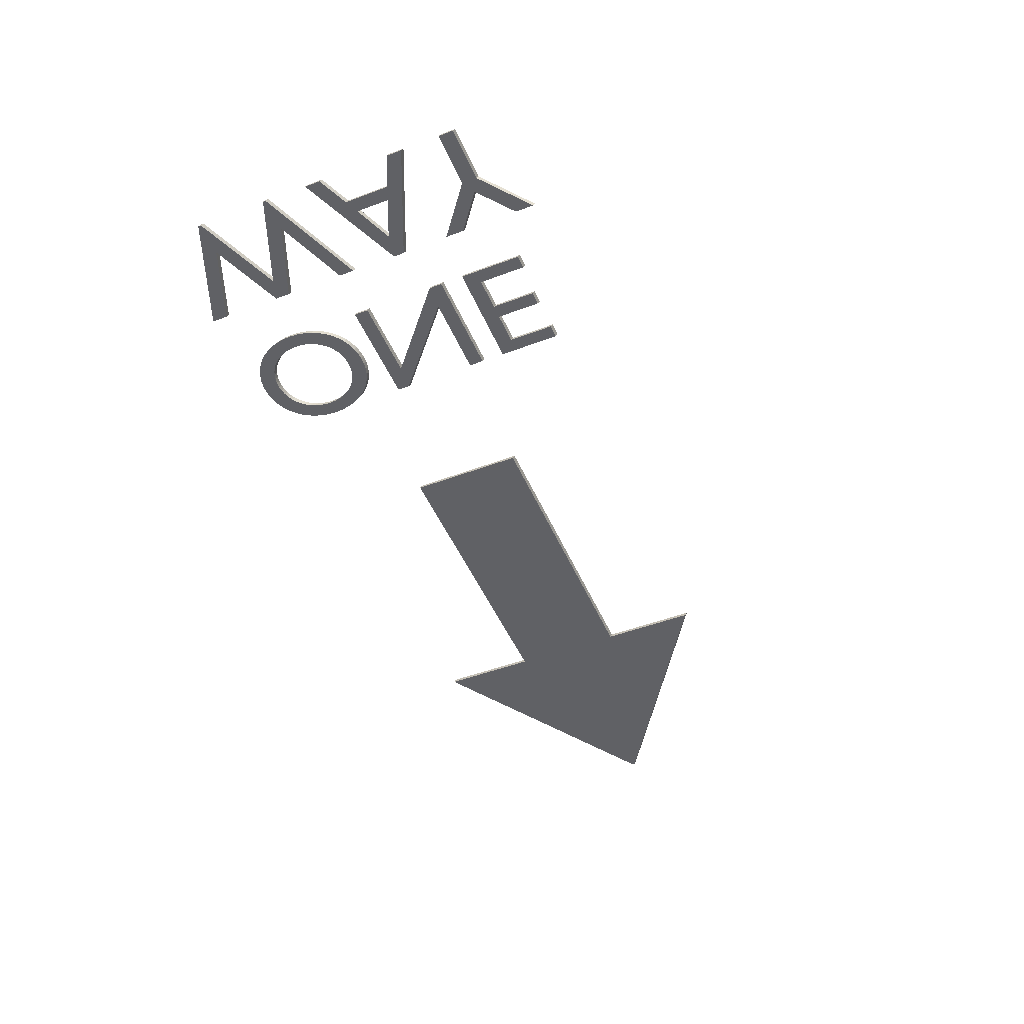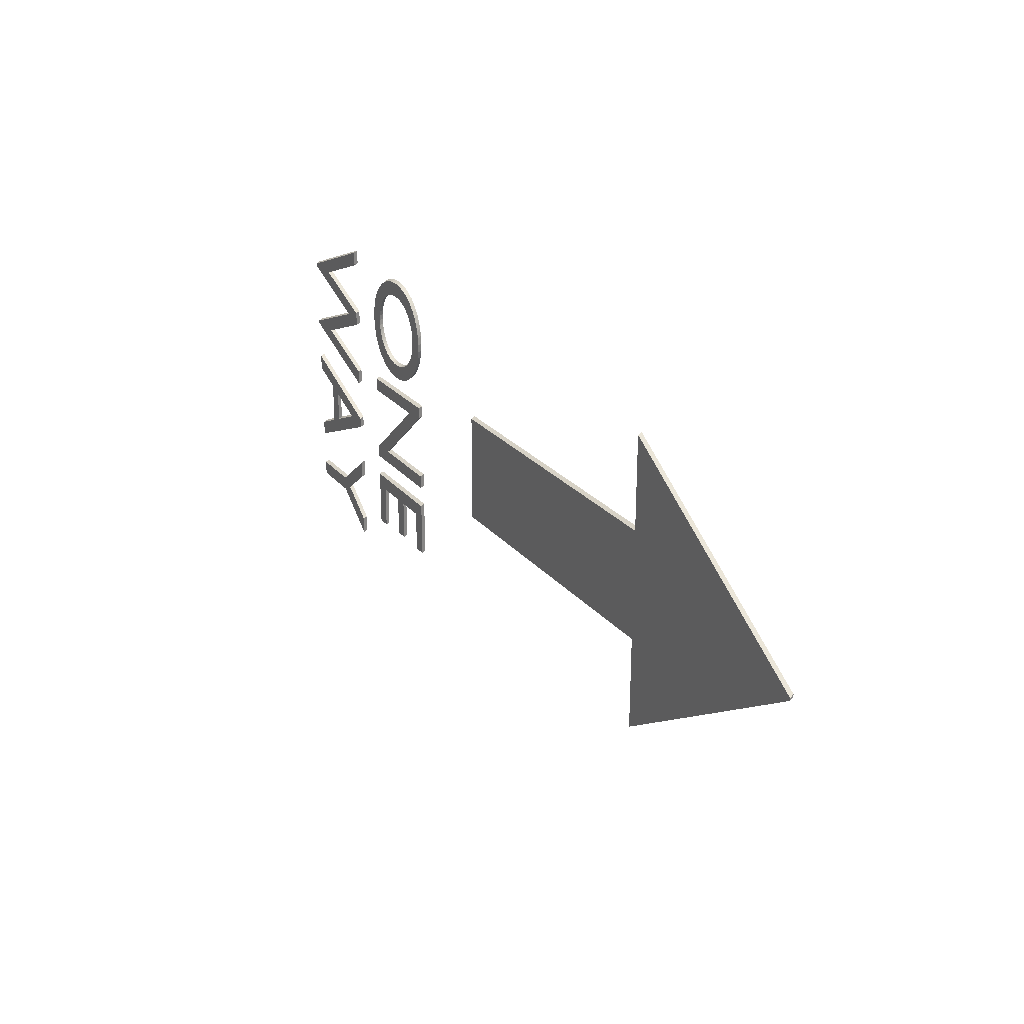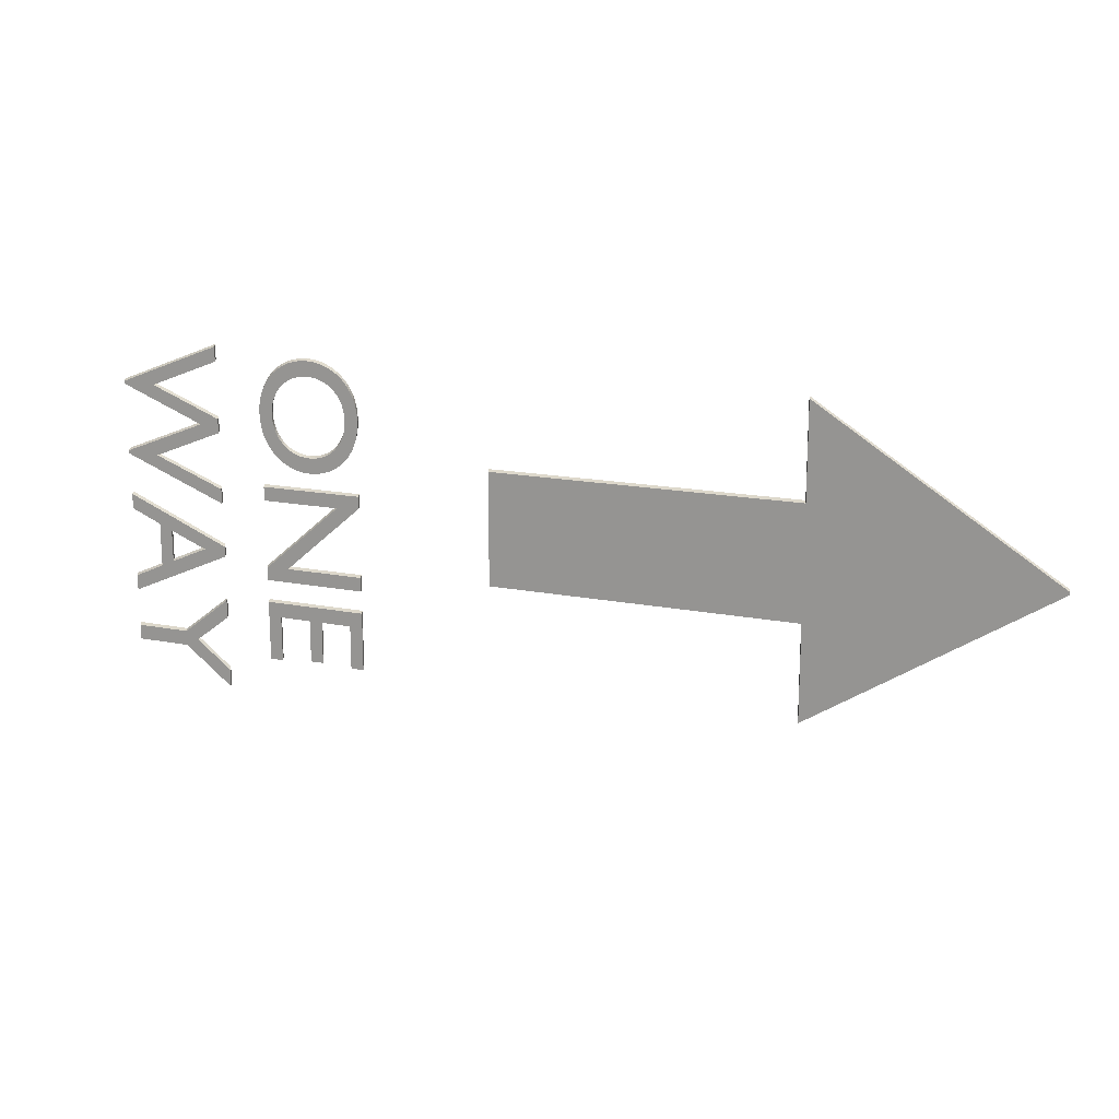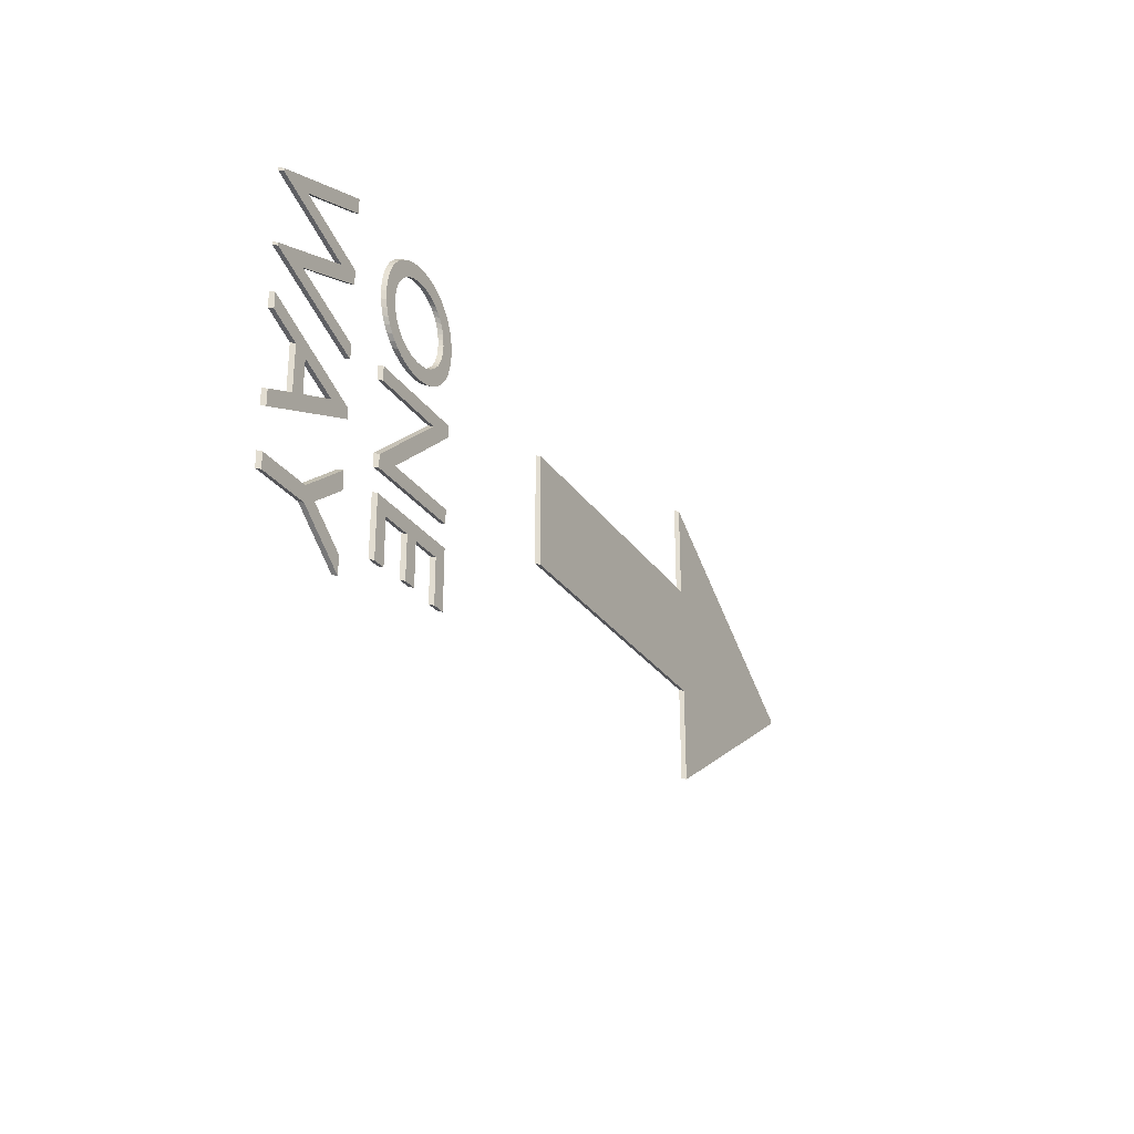
<metadata>
{"format":"obj","ext":"obj","renderer":"f3d","projection":"perspective","resolution":1024,"background":"white","views":[{"elev":-48.4,"azim":112.8,"up":"+Y"},{"elev":25.4,"azim":-120.2,"up":"+Z"},{"elev":16.9,"azim":-158.6,"up":"+Z"},{"elev":-27.9,"azim":117.6,"up":"+Z"}]}
</metadata>
<code>
o Plane
v -1.002 0.08261 0.3675
v 0.9979 0.08261 0.3675
v -1.002 0.08261 -0.3675
v 0.9979 0.08261 -0.3675
v -2.53 0.08261 0.001343
v -2.53 0.08261 -0.005229
v -1.002 0.08261 0.9866
v -2.53 0.08261 0.006877
v -1.002 0.08261 -0.9944
v -2.53 0.08261 -0.01083
v 3.169 -0.001757 -1.018
v 2.934 -0.001757 -0.8354
v 2.934 -0.001757 -0.7174
v 3.255 -0.001757 -0.9704
v 3.616 -0.001757 -0.9704
v 3.616 -0.001757 -1.068
v 3.256 -0.001757 -1.068
v 2.934 -0.001757 -1.321
v 2.934 -0.001757 -1.203
v 2.93 -0.001757 -0.4124
v 2.93 -0.001757 -0.3434
v 3.616 -0.001757 -0.05039
v 3.616 -0.001757 -0.1504
v 3.415 -0.001757 -0.2364
v 3.415 -0.001757 -0.5264
v 3.616 -0.001757 -0.6174
v 3.616 -0.001757 -0.7174
v 3.08 -0.001757 -0.3764
v 3.327 -0.001757 -0.4864
v 3.327 -0.001757 -0.2744
v 2.934 -0.001757 -0.04939
v 2.934 -0.001757 0.04761
v 3.404 -0.001757 0.2336
v 2.934 -0.001757 0.4236
v 2.934 -0.001757 0.5166
v 3.404 -0.001757 0.7056
v 2.934 -0.001757 0.8936
v 2.934 -0.001757 0.9916
v 3.622 -0.001757 0.7156
v 3.622 -0.001757 0.6966
v 3.064 -0.001757 0.4706
v 3.622 -0.001757 0.2466
v 3.622 -0.001757 0.2276
v 1.934 -0.001757 -1.074
v 1.934 -0.001757 -0.6874
v 2.616 -0.001757 -0.6874
v 2.616 -0.001757 -1.083
v 2.528 -0.001757 -1.083
v 2.528 -0.001757 -0.7854
v 2.316 -0.001757 -0.7854
v 2.316 -0.001757 -1.064
v 2.228 -0.001757 -1.064
v 2.228 -0.001757 -0.7854
v 2.022 -0.001757 -0.7854
v 2.022 -0.001757 -1.074
v 1.934 -0.001757 -0.5374
v 1.934 -0.001757 -0.4454
v 2.462 -0.001757 -0.4454
v 1.934 -0.001757 0.01661
v 1.934 -0.001757 0.09461
v 2.616 -0.001757 0.09461
v 2.616 -0.001757 0.002606
v 2.091 -0.001757 0.002606
v 2.616 -0.001757 -0.4534
v 2.616 -0.001757 -0.5374
v 2.275 -0.001757 0.9466
v 2.321 -0.001757 0.9437
v 2.365 -0.001757 0.9351
v 2.408 -0.001757 0.9211
v 2.448 -0.001757 0.9018
v 2.485 -0.001757 0.8774
v 2.519 -0.001757 0.8482
v 2.549 -0.001757 0.8144
v 2.575 -0.001757 0.7761
v 2.596 -0.001757 0.7336
v 2.612 -0.001757 0.687
v 2.621 -0.001757 0.6366
v 2.625 -0.001757 0.5826
v 2.621 -0.001757 0.5268
v 2.612 -0.001757 0.4751
v 2.596 -0.001757 0.4275
v 2.575 -0.001757 0.3843
v 2.549 -0.001757 0.3455
v 2.519 -0.001757 0.3115
v 2.485 -0.001757 0.2822
v 2.447 -0.001757 0.2579
v 2.407 -0.001757 0.2388
v 2.365 -0.001757 0.2249
v 2.32 -0.001757 0.2165
v 2.275 -0.001757 0.2136
v 2.228 -0.001757 0.2165
v 2.183 -0.001757 0.2252
v 2.14 -0.001757 0.2393
v 2.1 -0.001757 0.2588
v 2.062 -0.001757 0.2833
v 2.029 -0.001757 0.3127
v 1.999 -0.001757 0.3469
v 1.973 -0.001757 0.3855
v 1.953 -0.001757 0.4283
v 1.938 -0.001757 0.4753
v 1.928 -0.001757 0.5261
v 1.925 -0.001757 0.5806
v 1.928 -0.001757 0.6342
v 1.938 -0.001757 0.6845
v 1.953 -0.001757 0.731
v 1.974 -0.001757 0.7737
v 1.999 -0.001757 0.8123
v 2.029 -0.001757 0.8465
v 2.063 -0.001757 0.8761
v 2.1 -0.001757 0.9008
v 2.14 -0.001757 0.9205
v 2.183 -0.001757 0.9348
v 2.228 -0.001757 0.9436
v 2.275 -0.001757 0.8456
v 2.238 -0.001757 0.8433
v 2.203 -0.001757 0.8365
v 2.171 -0.001757 0.8256
v 2.141 -0.001757 0.8107
v 2.113 -0.001757 0.7921
v 2.089 -0.001757 0.7701
v 2.067 -0.001757 0.7449
v 2.049 -0.001757 0.7169
v 2.034 -0.001757 0.6861
v 2.024 -0.001757 0.653
v 2.017 -0.001757 0.6178
v 2.015 -0.001757 0.5806
v 2.017 -0.001757 0.5432
v 2.024 -0.001757 0.5078
v 2.034 -0.001757 0.4745
v 2.049 -0.001757 0.4436
v 2.067 -0.001757 0.4155
v 2.089 -0.001757 0.3902
v 2.113 -0.001757 0.3682
v 2.141 -0.001757 0.3496
v 2.171 -0.001757 0.3347
v 2.203 -0.001757 0.3237
v 2.238 -0.001757 0.3169
v 2.275 -0.001757 0.3146
v 2.311 -0.001757 0.3169
v 2.346 -0.001757 0.3237
v 2.378 -0.001757 0.3347
v 2.408 -0.001757 0.3496
v 2.436 -0.001757 0.3682
v 2.461 -0.001757 0.3902
v 2.482 -0.001757 0.4155
v 2.501 -0.001757 0.4436
v 2.515 -0.001757 0.4745
v 2.526 -0.001757 0.5078
v 2.533 -0.001757 0.5432
v 2.535 -0.001757 0.5806
v 2.533 -0.001757 0.6178
v 2.526 -0.001757 0.653
v 2.515 -0.001757 0.6861
v 2.501 -0.001757 0.7169
v 2.482 -0.001757 0.7449
v 2.461 -0.001757 0.7701
v 2.436 -0.001757 0.7921
v 2.408 -0.001757 0.8107
v 2.378 -0.001757 0.8256
v 2.346 -0.001757 0.8365
v 2.311 -0.001757 0.8433
v -1.012 0.1128 0.3576
v 0.9878 0.1128 0.3576
v -1.012 0.1128 -0.3775
v 0.9878 0.1128 -0.3775
v -2.54 0.1128 -0.008614
v -2.54 0.1128 -0.01519
v -1.012 0.1128 0.9766
v -2.54 0.1128 -0.00308
v -1.012 0.1128 -1.004
v -2.54 0.1128 -0.02079
v 3.159 0.02839 -1.028
v 2.924 0.02839 -0.8454
v 2.924 0.02839 -0.7274
v 3.245 0.02839 -0.9804
v 3.606 0.02839 -0.9804
v 3.606 0.02839 -1.078
v 3.246 0.02839 -1.078
v 2.924 0.02839 -1.331
v 2.924 0.02839 -1.213
v 2.92 0.02839 -0.4224
v 2.92 0.02839 -0.3533
v 3.606 0.02839 -0.06035
v 3.606 0.02839 -0.1603
v 3.405 0.02839 -0.2464
v 3.405 0.02839 -0.5364
v 3.606 0.02839 -0.6274
v 3.606 0.02839 -0.7274
v 3.07 0.02839 -0.3864
v 3.317 0.02839 -0.4964
v 3.317 0.02839 -0.2843
v 2.924 0.02839 -0.05935
v 2.924 0.02839 0.03765
v 3.394 0.02839 0.2236
v 2.924 0.02839 0.4137
v 2.924 0.02839 0.5067
v 3.394 0.02839 0.6956
v 2.924 0.02839 0.8837
v 2.924 0.02839 0.9817
v 3.612 0.02839 0.7056
v 3.612 0.02839 0.6866
v 3.054 0.02839 0.4607
v 3.612 0.02839 0.2366
v 3.612 0.02839 0.2176
v 1.924 0.02839 -1.084
v 1.924 0.02839 -0.6974
v 2.606 0.02839 -0.6974
v 2.606 0.02839 -1.093
v 2.518 0.02839 -1.093
v 2.518 0.02839 -0.7954
v 2.306 0.02839 -0.7954
v 2.306 0.02839 -1.074
v 2.218 0.02839 -1.074
v 2.218 0.02839 -0.7954
v 2.012 0.02839 -0.7954
v 2.012 0.02839 -1.084
v 1.924 0.02839 -0.5474
v 1.924 0.02839 -0.4553
v 2.452 0.02839 -0.4553
v 1.924 0.02839 0.00665
v 1.924 0.02839 0.08465
v 2.606 0.02839 0.08465
v 2.606 0.02839 -0.00735
v 2.081 0.02839 -0.00735
v 2.606 0.02839 -0.4633
v 2.606 0.02839 -0.5474
v 2.265 0.02839 0.9366
v 2.311 0.02839 0.9337
v 2.355 0.02839 0.9252
v 2.397 0.02839 0.9111
v 2.438 0.02839 0.8918
v 2.475 0.02839 0.8675
v 2.509 0.02839 0.8383
v 2.539 0.02839 0.8044
v 2.565 0.02839 0.7661
v 2.586 0.02839 0.7236
v 2.602 0.02839 0.677
v 2.611 0.02839 0.6267
v 2.615 0.02839 0.5726
v 2.611 0.02839 0.5169
v 2.602 0.02839 0.4651
v 2.586 0.02839 0.4175
v 2.565 0.02839 0.3743
v 2.539 0.02839 0.3356
v 2.509 0.02839 0.3015
v 2.475 0.02839 0.2723
v 2.437 0.02839 0.248
v 2.397 0.02839 0.2288
v 2.355 0.02839 0.2149
v 2.31 0.02839 0.2065
v 2.265 0.02839 0.2036
v 2.218 0.02839 0.2066
v 2.173 0.02839 0.2152
v 2.13 0.02839 0.2294
v 2.09 0.02839 0.2488
v 2.052 0.02839 0.2733
v 2.019 0.02839 0.3028
v 1.989 0.02839 0.3369
v 1.963 0.02839 0.3755
v 1.943 0.02839 0.4184
v 1.927 0.02839 0.4653
v 1.918 0.02839 0.5162
v 1.915 0.02839 0.5706
v 1.918 0.02839 0.6243
v 1.928 0.02839 0.6745
v 1.943 0.02839 0.7211
v 1.964 0.02839 0.7638
v 1.989 0.02839 0.8023
v 2.019 0.02839 0.8365
v 2.053 0.02839 0.8661
v 2.09 0.02839 0.8909
v 2.13 0.02839 0.9105
v 2.173 0.02839 0.9249
v 2.218 0.02839 0.9337
v 2.265 0.02839 0.8357
v 2.228 0.02839 0.8333
v 2.193 0.02839 0.8266
v 2.161 0.02839 0.8156
v 2.131 0.02839 0.8007
v 2.103 0.02839 0.7821
v 2.079 0.02839 0.7601
v 2.057 0.02839 0.735
v 2.039 0.02839 0.7069
v 2.024 0.02839 0.6762
v 2.014 0.02839 0.6431
v 2.007 0.02839 0.6078
v 2.005 0.02839 0.5706
v 2.007 0.02839 0.5333
v 2.014 0.02839 0.4978
v 2.024 0.02839 0.4645
v 2.039 0.02839 0.4337
v 2.057 0.02839 0.4055
v 2.079 0.02839 0.3803
v 2.103 0.02839 0.3582
v 2.131 0.02839 0.3396
v 2.161 0.02839 0.3247
v 2.193 0.02839 0.3137
v 2.228 0.02839 0.307
v 2.265 0.02839 0.3046
v 2.301 0.02839 0.307
v 2.336 0.02839 0.3137
v 2.368 0.02839 0.3247
v 2.398 0.02839 0.3396
v 2.426 0.02839 0.3582
v 2.451 0.02839 0.3803
v 2.472 0.02839 0.4055
v 2.49 0.02839 0.4337
v 2.505 0.02839 0.4645
v 2.516 0.02839 0.4978
v 2.522 0.02839 0.5333
v 2.525 0.02839 0.5706
v 2.522 0.02839 0.6078
v 2.516 0.02839 0.6431
v 2.505 0.02839 0.6762
v 2.49 0.02839 0.7069
v 2.472 0.02839 0.735
v 2.451 0.02839 0.7601
v 2.426 0.02839 0.7821
v 2.398 0.02839 0.8007
v 2.368 0.02839 0.8156
v 2.336 0.02839 0.8266
v 2.301 0.02839 0.8333
f 1 3 4 2
f 1 7 8 5 6 10 9 3
f 162 163 165 164
f 162 164 170 171 167 166 169 168
f 1 2 163 162
f 2 4 165 163
f 4 3 164 165
f 6 5 166 167
f 8 7 168 169
f 5 8 169 166
f 7 1 162 168
f 9 10 171 170
f 3 9 170 164
f 10 6 167 171
f 14 13 12
f 14 12 11
f 11 19 18
f 11 18 17
f 14 11 17
f 15 14 17
f 15 17 16
f 22 21 20
f 22 20 28
f 28 20 27
f 22 28 30
f 29 28 27
f 22 30 24
f 24 30 29
f 24 29 25
f 25 29 27
f 22 24 23
f 26 25 27
f 39 38 37
f 39 37 36
f 36 35 34
f 36 34 41
f 41 34 33
f 33 32 31
f 33 31 43
f 36 41 40
f 42 41 33
f 39 36 40
f 42 33 43
f 46 45 54
f 54 45 44
f 54 44 55
f 46 54 53
f 46 53 50
f 50 53 52
f 50 52 51
f 46 50 49
f 46 49 48
f 46 48 47
f 61 60 59
f 61 59 63
f 63 59 58
f 58 57 56
f 58 56 65
f 61 63 62
f 64 63 58
f 64 58 65
f 103 102 101
f 103 101 100
f 104 103 100
f 104 100 99
f 105 104 99
f 105 99 98
f 106 105 98
f 106 98 97
f 107 106 97
f 107 97 96
f 108 107 126
f 126 107 96
f 108 126 125
f 127 126 96
f 128 127 96
f 108 125 124
f 129 128 96
f 108 124 123
f 129 96 95
f 109 108 123
f 130 129 95
f 109 123 122
f 131 130 95
f 109 122 121
f 131 95 94
f 110 109 121
f 132 131 94
f 110 121 120
f 133 132 94
f 110 120 119
f 133 94 93
f 111 110 119
f 134 133 93
f 111 119 118
f 134 93 92
f 112 111 118
f 135 134 92
f 112 118 117
f 136 135 92
f 112 117 116
f 136 92 91
f 113 112 116
f 137 136 91
f 113 116 115
f 137 91 90
f 66 113 115
f 138 137 90
f 66 115 114
f 67 66 114
f 67 114 161
f 139 138 90
f 139 90 89
f 67 161 160
f 140 139 89
f 140 89 88
f 68 67 160
f 68 160 159
f 141 140 88
f 141 88 87
f 69 68 159
f 142 141 87
f 69 159 158
f 142 87 86
f 70 69 158
f 143 142 86
f 70 158 157
f 144 143 86
f 70 157 156
f 144 86 85
f 71 70 156
f 145 144 85
f 71 156 155
f 146 145 85
f 71 155 154
f 146 85 84
f 72 71 154
f 147 146 84
f 72 154 153
f 148 147 84
f 72 153 152
f 148 84 83
f 73 72 152
f 149 148 83
f 73 152 151
f 150 149 83
f 73 151 150
f 73 150 83
f 73 83 82
f 74 73 82
f 74 82 81
f 75 74 81
f 75 81 80
f 76 75 80
f 76 80 79
f 77 76 79
f 77 79 78
f 175 173 174
f 175 172 173
f 172 179 180
f 172 178 179
f 175 178 172
f 176 178 175
f 176 177 178
f 183 181 182
f 183 189 181
f 189 188 181
f 183 191 189
f 190 188 189
f 183 185 191
f 185 190 191
f 185 186 190
f 186 188 190
f 183 184 185
f 187 188 186
f 200 198 199
f 200 197 198
f 197 195 196
f 197 202 195
f 202 194 195
f 194 192 193
f 194 204 192
f 197 201 202
f 203 194 202
f 200 201 197
f 203 204 194
f 207 215 206
f 215 205 206
f 215 216 205
f 207 214 215
f 207 211 214
f 211 213 214
f 211 212 213
f 207 210 211
f 207 209 210
f 207 208 209
f 222 220 221
f 222 224 220
f 224 219 220
f 219 217 218
f 219 226 217
f 222 223 224
f 225 219 224
f 225 226 219
f 264 262 263
f 264 261 262
f 265 261 264
f 265 260 261
f 266 260 265
f 266 259 260
f 267 259 266
f 267 258 259
f 268 258 267
f 268 257 258
f 269 287 268
f 287 257 268
f 269 286 287
f 288 257 287
f 289 257 288
f 269 285 286
f 290 257 289
f 269 284 285
f 290 256 257
f 270 284 269
f 291 256 290
f 270 283 284
f 292 256 291
f 270 282 283
f 292 255 256
f 271 282 270
f 293 255 292
f 271 281 282
f 294 255 293
f 271 280 281
f 294 254 255
f 272 280 271
f 295 254 294
f 272 279 280
f 295 253 254
f 273 279 272
f 296 253 295
f 273 278 279
f 297 253 296
f 273 277 278
f 297 252 253
f 274 277 273
f 298 252 297
f 274 276 277
f 298 251 252
f 227 276 274
f 299 251 298
f 227 275 276
f 228 275 227
f 228 322 275
f 300 251 299
f 300 250 251
f 228 321 322
f 301 250 300
f 301 249 250
f 229 321 228
f 229 320 321
f 302 249 301
f 302 248 249
f 230 320 229
f 303 248 302
f 230 319 320
f 303 247 248
f 231 319 230
f 304 247 303
f 231 318 319
f 305 247 304
f 231 317 318
f 305 246 247
f 232 317 231
f 306 246 305
f 232 316 317
f 307 246 306
f 232 315 316
f 307 245 246
f 233 315 232
f 308 245 307
f 233 314 315
f 309 245 308
f 233 313 314
f 309 244 245
f 234 313 233
f 310 244 309
f 234 312 313
f 311 244 310
f 234 311 312
f 234 244 311
f 234 243 244
f 235 243 234
f 235 242 243
f 236 242 235
f 236 241 242
f 237 241 236
f 237 240 241
f 238 240 237
f 238 239 240
f 69 70 231 230
f 143 144 305 304
f 79 80 241 240
f 11 12 173 172
f 131 132 293 292
f 108 109 270 269
f 18 19 180 179
f 155 156 317 316
f 82 83 244 243
f 126 127 288 287
f 12 13 174 173
f 55 44 205 216
f 113 66 227 274
f 105 106 267 266
f 140 141 302 301
f 66 67 228 227
f 64 65 226 225
f 95 96 257 256
f 27 20 181 188
f 114 115 276 275
f 52 53 214 213
f 112 113 274 273
f 74 75 236 235
f 86 87 248 247
f 32 33 194 193
f 125 126 287 286
f 107 108 269 268
f 59 60 221 220
f 25 26 187 186
f 135 136 297 296
f 14 15 176 175
f 20 21 182 181
f 150 151 312 311
f 153 154 315 314
f 92 93 254 253
f 85 86 247 246
f 58 59 220 219
f 42 43 204 203
f 49 50 211 210
f 138 139 300 299
f 23 24 185 184
f 97 98 259 258
f 90 91 252 251
f 118 119 280 279
f 56 57 218 217
f 152 153 314 313
f 47 48 209 208
f 37 38 199 198
f 137 138 299 298
f 127 128 289 288
f 24 25 186 185
f 157 158 319 318
f 104 105 266 265
f 73 74 235 234
f 22 23 184 183
f 45 46 207 206
f 93 94 255 254
f 148 149 310 309
f 78 79 240 239
f 122 123 284 283
f 91 92 253 252
f 67 68 229 228
f 17 18 179 178
f 100 101 262 261
f 75 76 237 236
f 133 134 295 294
f 50 51 212 211
f 31 32 193 192
f 34 35 196 195
f 60 61 222 221
f 19 11 172 180
f 159 160 321 320
f 65 56 217 226
f 110 111 272 271
f 129 130 291 290
f 115 116 277 276
f 15 16 177 176
f 96 97 258 257
f 142 143 304 303
f 16 17 178 177
f 28 29 190 189
f 98 99 260 259
f 144 145 306 305
f 53 54 215 214
f 46 47 208 207
f 62 63 224 223
f 48 49 210 209
f 13 14 175 174
f 89 90 251 250
f 76 77 238 237
f 35 36 197 196
f 71 72 233 232
f 146 147 308 307
f 149 150 311 310
f 124 125 286 285
f 151 152 313 312
f 83 84 245 244
f 109 110 271 270
f 102 103 264 263
f 156 157 318 317
f 123 124 285 284
f 101 102 263 262
f 41 42 203 202
f 119 120 281 280
f 68 69 230 229
f 99 100 261 260
f 39 40 201 200
f 130 131 292 291
f 121 122 283 282
f 161 114 275 322
f 136 137 298 297
f 120 121 282 281
f 26 27 188 187
f 30 28 189 191
f 36 37 198 197
f 21 22 183 182
f 70 71 232 231
f 63 64 225 224
f 81 82 243 242
f 147 148 309 308
f 87 88 249 248
f 33 34 195 194
f 134 135 296 295
f 72 73 234 233
f 88 89 250 249
f 154 155 316 315
f 61 62 223 222
f 117 118 279 278
f 106 107 268 267
f 103 104 265 264
f 94 95 256 255
f 111 112 273 272
f 43 31 192 204
f 51 52 213 212
f 44 45 206 205
f 40 41 202 201
f 141 142 303 302
f 158 159 320 319
f 54 55 216 215
f 38 39 200 199
f 57 58 219 218
f 116 117 278 277
f 128 129 290 289
f 160 161 322 321
f 84 85 246 245
f 77 78 239 238
f 29 30 191 190
f 80 81 242 241
f 132 133 294 293
f 139 140 301 300
f 145 146 307 306

</code>
